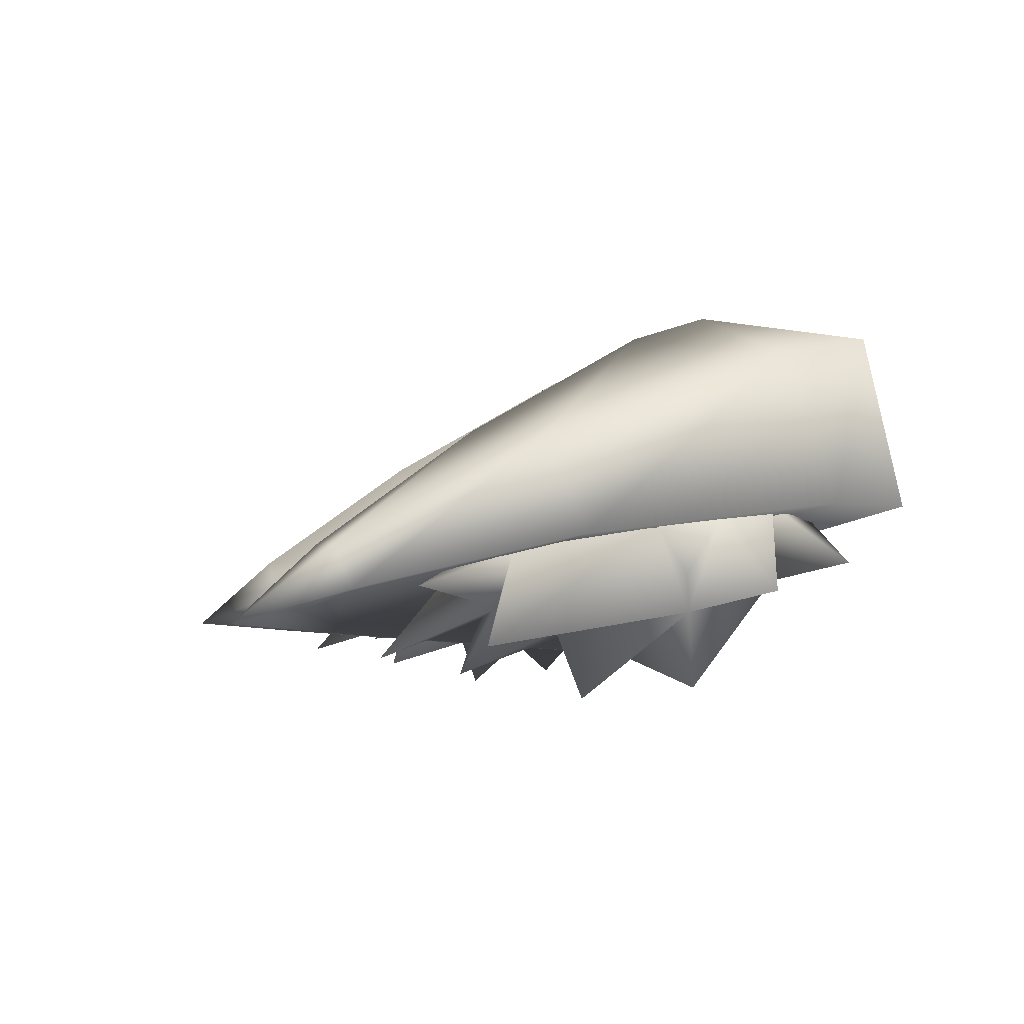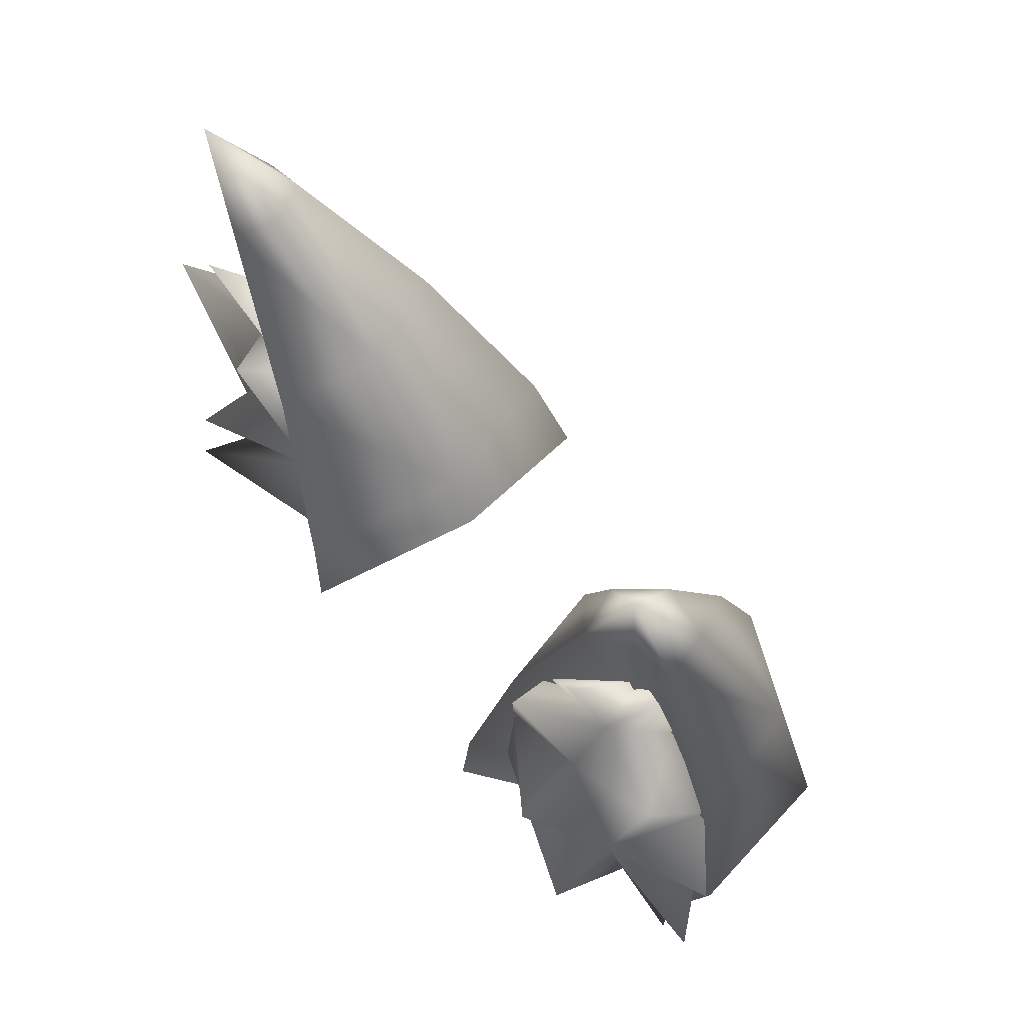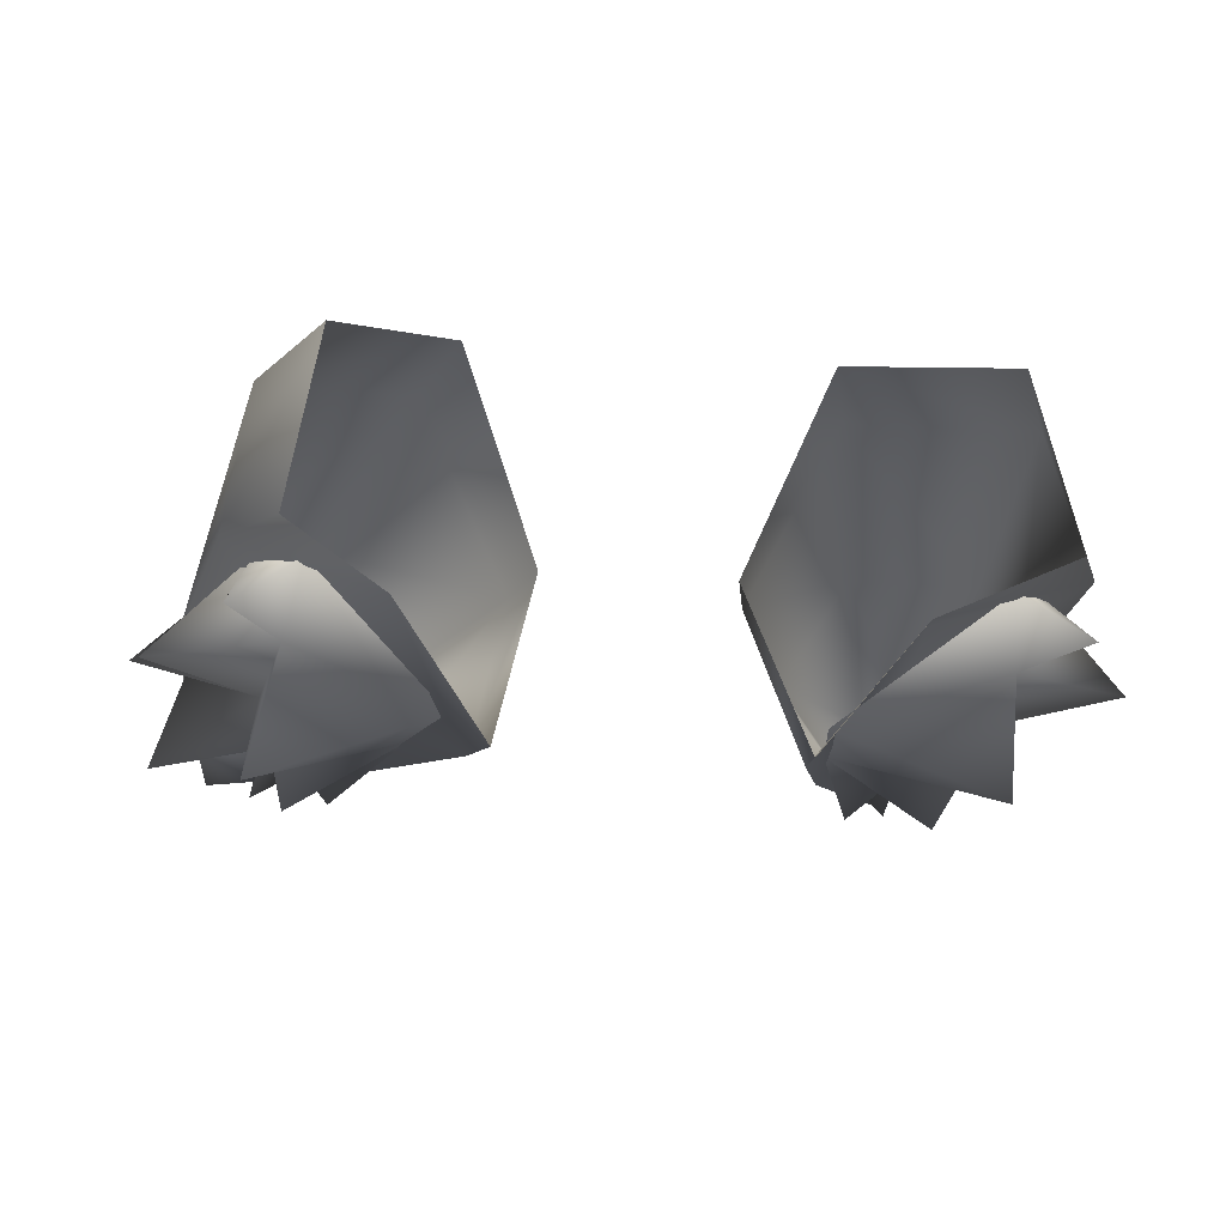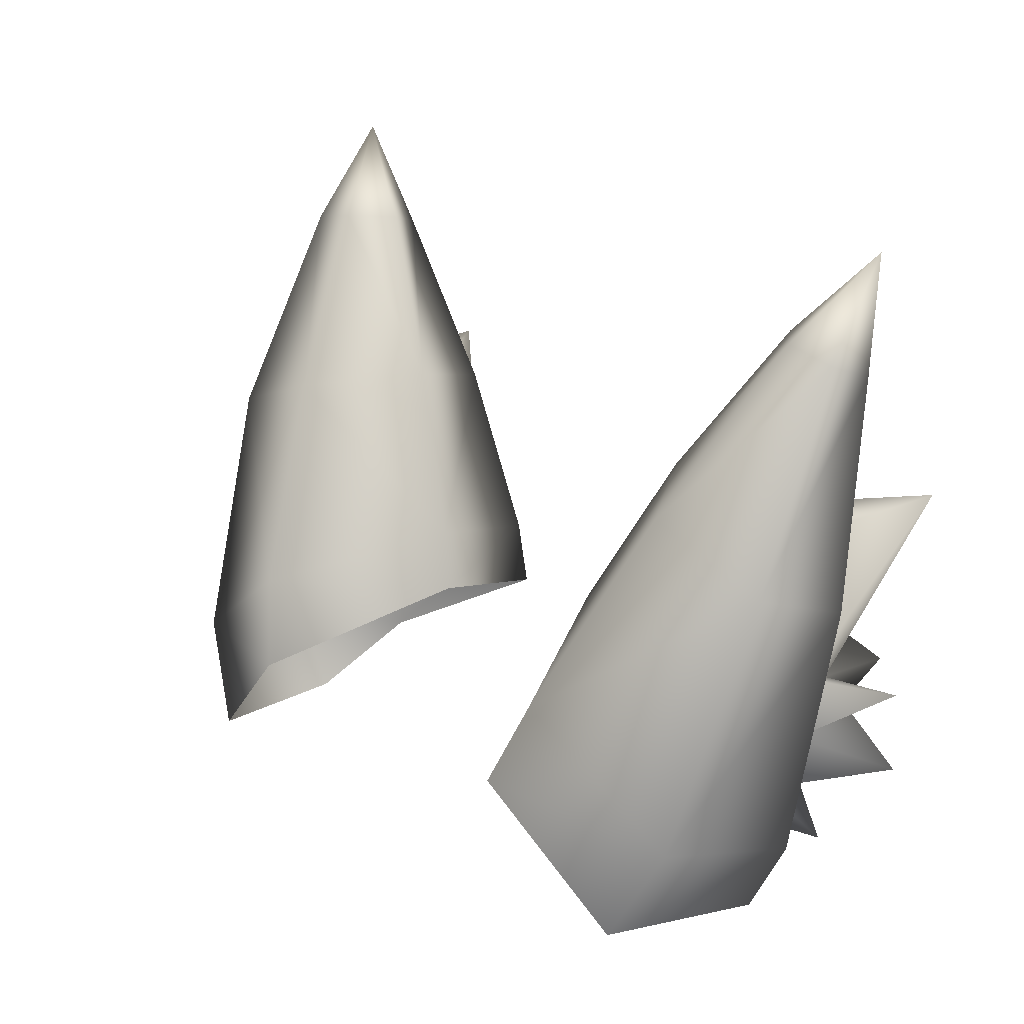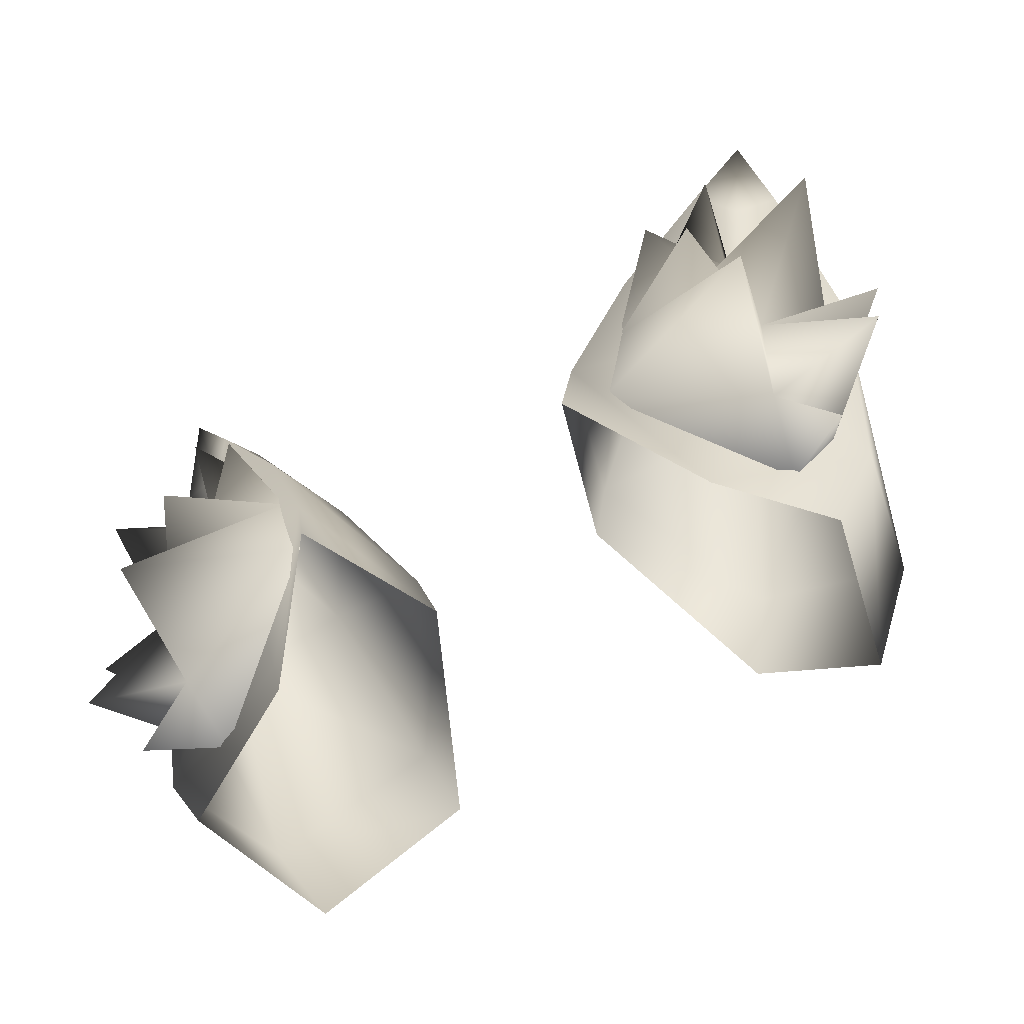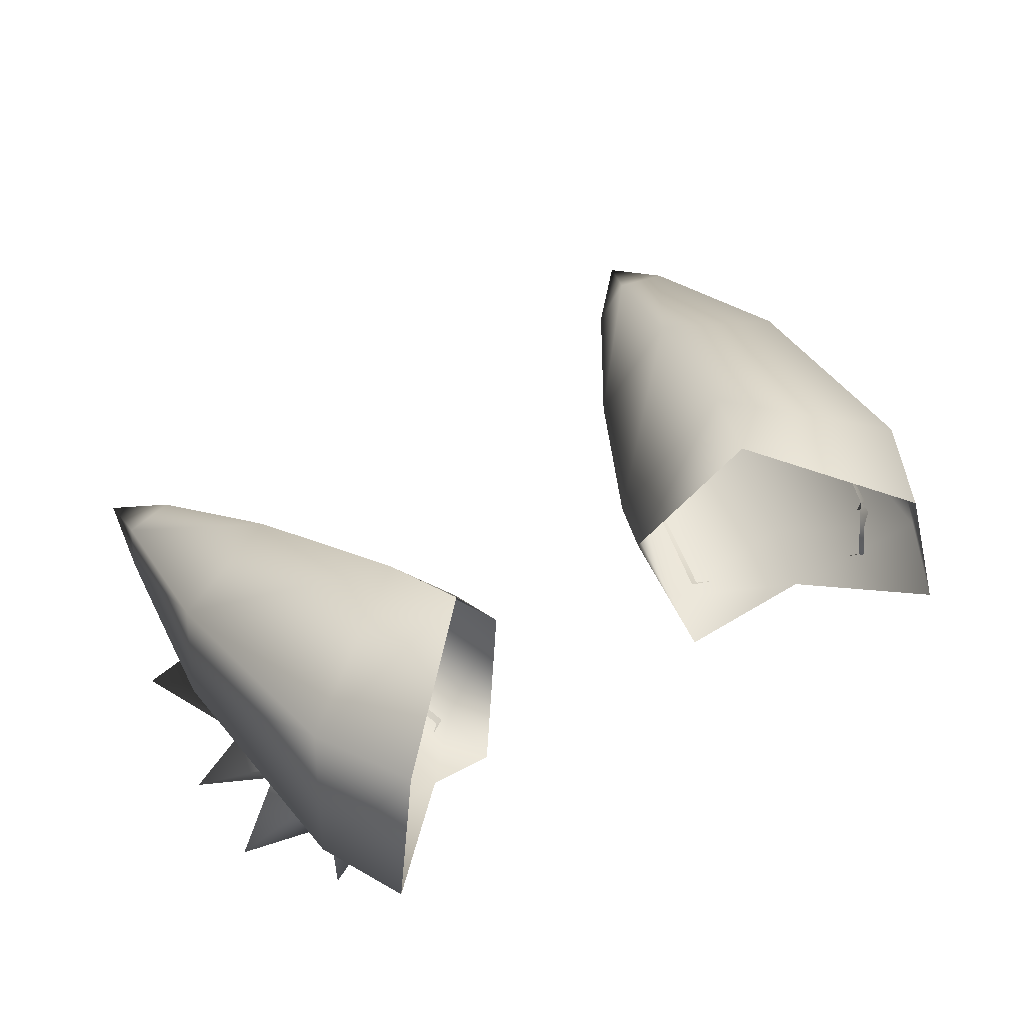
<metadata>
{"format":"obj","ext":"obj","renderer":"f3d","projection":"perspective","resolution":1024,"background":"white","views":[{"elev":-3.1,"azim":79.2,"up":"+Y"},{"elev":51.0,"azim":55.4,"up":"+Z"},{"elev":-12.7,"azim":168.2,"up":"+Y"},{"elev":22.8,"azim":-133.9,"up":"+Z"},{"elev":-61.6,"azim":29.0,"up":"+Z"},{"elev":55.5,"azim":148.2,"up":"+Y"}]}
</metadata>
<code>
g NPC_Bone_HeaddressB_008_LOD2
v 0.03338 -0.03525 0.1862
v 0.03104 -0.03577 0.1719
v 0.02005 0.00114 0.1849
v 0.0239 -0.001577 0.1972
v 0.04655 -0.03262 0.224
v 0.04365 0.03646 0.1902
v 0.03734 0.04254 0.1724
v 0.04092 -0.01028 0.231
v 0.06601 -0.02986 0.2605
v 0.05685 0.01357 0.2299
v 0.07667 0.02969 0.1657
v 0.06556 0.03465 0.1438
v 0.06208 -0.02061 0.2638
v 0.07822 -0.028 0.2823
v 0.06895 -0.01157 0.2645
v 0.07984 -0.01194 0.2623
v 0.08224 -0.02095 0.2586
v 0.08272 0.01071 0.2192
v 0.08767 -0.009701 0.2117
v 0.08247 -0.002629 0.1565
v 0.07313 -0.002613 0.1381
v 0.03338 -0.03525 0.1862
v 0.05132 -0.01036 0.161
v 0.03104 -0.03577 0.1719
v 0.05543 -0.008417 0.1753
v 0.06475 -0.01269 0.2182
v 0.04655 -0.03262 0.224
v 0.06601 -0.02986 0.2605
v 0.08247 -0.002629 0.1565
v 0.07313 -0.002613 0.1381
v 0.08767 -0.009701 0.2117
v 0.08224 -0.02095 0.2586
v 0.07293 -0.02259 0.2589
v 0.07822 -0.028 0.2823
v -0.03338 -0.03525 0.1862
v -0.02005 0.00114 0.1849
v -0.03104 -0.03577 0.1719
v -0.0239 -0.001577 0.1972
v -0.04655 -0.03262 0.224
v -0.04365 0.03646 0.1902
v -0.03734 0.04254 0.1724
v -0.04092 -0.01028 0.231
v -0.06601 -0.02986 0.2605
v -0.05685 0.01357 0.2299
v -0.07667 0.02969 0.1657
v -0.06556 0.03465 0.1438
v -0.06208 -0.02061 0.2638
v -0.07822 -0.028 0.2823
v -0.06895 -0.01157 0.2645
v -0.07984 -0.01194 0.2623
v -0.08224 -0.02095 0.2586
v -0.08272 0.01071 0.2192
v -0.08767 -0.009701 0.2117
v -0.08247 -0.002629 0.1565
v -0.07313 -0.002613 0.1381
v -0.05132 -0.01036 0.161
v -0.03338 -0.03525 0.1862
v -0.03104 -0.03577 0.1719
v -0.05543 -0.008417 0.1753
v -0.06475 -0.01269 0.2182
v -0.04655 -0.03262 0.224
v -0.06601 -0.02986 0.2605
v -0.08247 -0.002629 0.1565
v -0.07313 -0.002613 0.1381
v -0.08767 -0.009701 0.2117
v -0.08224 -0.02095 0.2586
v -0.07293 -0.02259 0.2589
v -0.07822 -0.028 0.2823
v 0.06702 -0.005075 0.1575
v 0.03719 -0.02807 0.1829
v 0.07008 -0.01874 0.1669
v 0.0814 -0.01506 0.1535
v 0.07557 -0.002675 0.1684
v 0.07567 -0.04131 0.186
v 0.0427 -0.02984 0.2049
v 0.07261 -0.02549 0.1859
v 0.09529 -0.02126 0.1738
v 0.08091 -0.005904 0.1816
v 0.09681 -0.01809 0.1931
v 0.08155 -0.007012 0.1953
v 0.092 -0.0324 0.2326
v 0.07601 -0.01304 0.2245
v 0.06789 -0.02452 0.2264
v 0.06458 -0.02966 0.213
v 0.06641 -0.04384 0.2078
v 0.0554 -0.03877 0.2322
v 0.05181 -0.02719 0.2275
v 0.07873 -0.02017 0.2444
v 0.06651 -0.0146 0.2337
v 0.07024 -0.03508 0.2513
v -0.06702 -0.005075 0.1575
v -0.07008 -0.01874 0.1669
v -0.03719 -0.02807 0.1829
v -0.0814 -0.01506 0.1535
v -0.07557 -0.002675 0.1684
v -0.07567 -0.04131 0.186
v -0.0427 -0.02984 0.2049
v -0.07261 -0.02549 0.1859
v -0.09529 -0.02126 0.1738
v -0.08091 -0.005904 0.1816
v -0.09681 -0.01809 0.1931
v -0.08155 -0.007012 0.1953
v -0.092 -0.0324 0.2326
v -0.07601 -0.01304 0.2245
v -0.06789 -0.02452 0.2264
v -0.06458 -0.02966 0.213
v -0.06641 -0.04384 0.2078
v -0.0554 -0.03877 0.2322
v -0.05181 -0.02719 0.2275
v -0.07873 -0.02017 0.2444
v -0.06651 -0.0146 0.2337
v -0.07024 -0.03508 0.2513
g NPC_Bone_HeaddressB_008_LOD2_0
f 3 2 1
f 4 3 1
f 4 1 5
f 3 4 6
f 7 3 6
f 8 4 5
f 5 9 8
f 6 4 10
f 4 8 10
f 7 6 11
f 12 7 11
f 9 13 8
f 9 14 13
f 8 13 15
f 14 15 13
f 10 8 15
f 14 16 15
f 10 15 16
f 14 17 16
f 6 10 18
f 18 10 16
f 18 16 17
f 11 6 18
f 19 18 17
f 11 18 19
f 20 11 19
f 12 11 20
f 21 12 20
f 24 23 22
f 23 25 22
f 22 25 26
f 27 22 26
f 28 27 26
f 25 23 29
f 26 25 29
f 23 30 29
f 31 26 29
f 26 31 32
f 33 28 26
f 33 26 32
f 34 28 33
f 33 32 34
f 37 36 35
f 36 38 35
f 35 38 39
f 40 38 36
f 41 40 36
f 38 42 39
f 43 39 42
f 38 40 44
f 42 38 44
f 45 40 41
f 46 45 41
f 47 43 42
f 48 43 47
f 47 42 49
f 49 48 47
f 42 44 49
f 50 48 49
f 49 44 50
f 51 48 50
f 44 40 52
f 44 52 50
f 50 52 51
f 40 45 52
f 52 53 51
f 52 45 53
f 45 54 53
f 54 45 46
f 55 54 46
f 58 57 56
f 57 59 56
f 59 57 60
f 57 61 60
f 61 62 60
f 56 59 63
f 63 59 60
f 64 56 63
f 65 63 60
f 65 60 66
f 62 67 60
f 60 67 66
f 62 68 67
f 66 67 68
f 71 70 69
f 72 71 69
f 72 69 73
f 72 73 71
f 74 70 71
f 74 75 70
f 74 71 76
f 74 76 75
f 77 76 71
f 77 71 73
f 77 73 78
f 77 78 76
f 79 76 78
f 79 78 80
f 79 80 76
f 81 76 80
f 81 80 82
f 81 82 83
f 81 84 76
f 81 83 84
f 85 75 76
f 85 76 84
f 85 84 75
f 86 75 84
f 86 84 83
f 86 87 75
f 86 83 87
f 88 83 82
f 88 82 89
f 88 89 83
f 90 87 83
f 90 89 87
f 90 83 89
f 93 92 91
f 92 94 91
f 91 94 95
f 95 94 92
f 93 96 92
f 97 96 93
f 92 96 98
f 98 96 97
f 98 99 92
f 92 99 95
f 95 99 100
f 100 99 98
f 98 101 100
f 100 101 102
f 102 101 98
f 98 103 102
f 102 103 104
f 104 103 105
f 106 103 98
f 105 103 106
f 97 107 98
f 98 107 106
f 106 107 97
f 97 108 106
f 106 108 105
f 109 108 97
f 105 108 109
f 105 110 104
f 104 110 111
f 111 110 105
f 109 112 105
f 111 112 109
f 105 112 111

</code>
